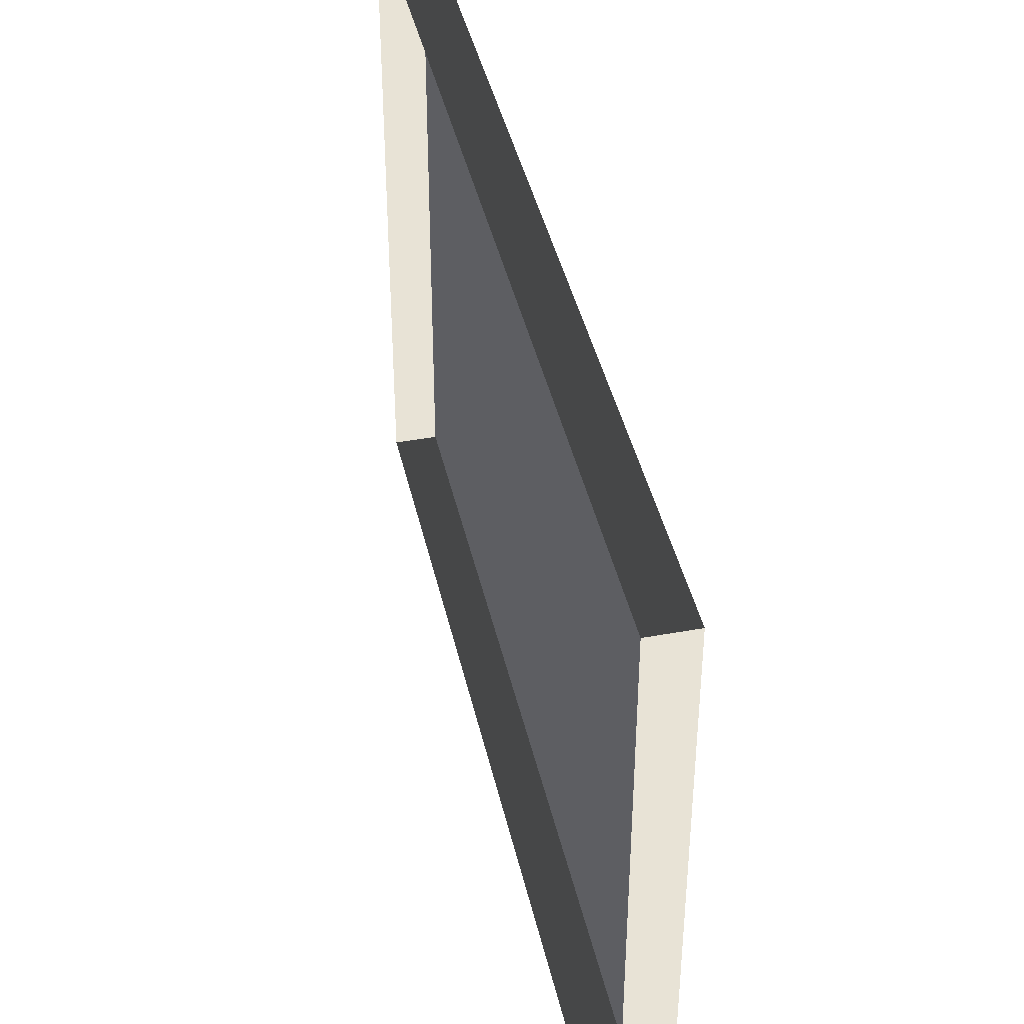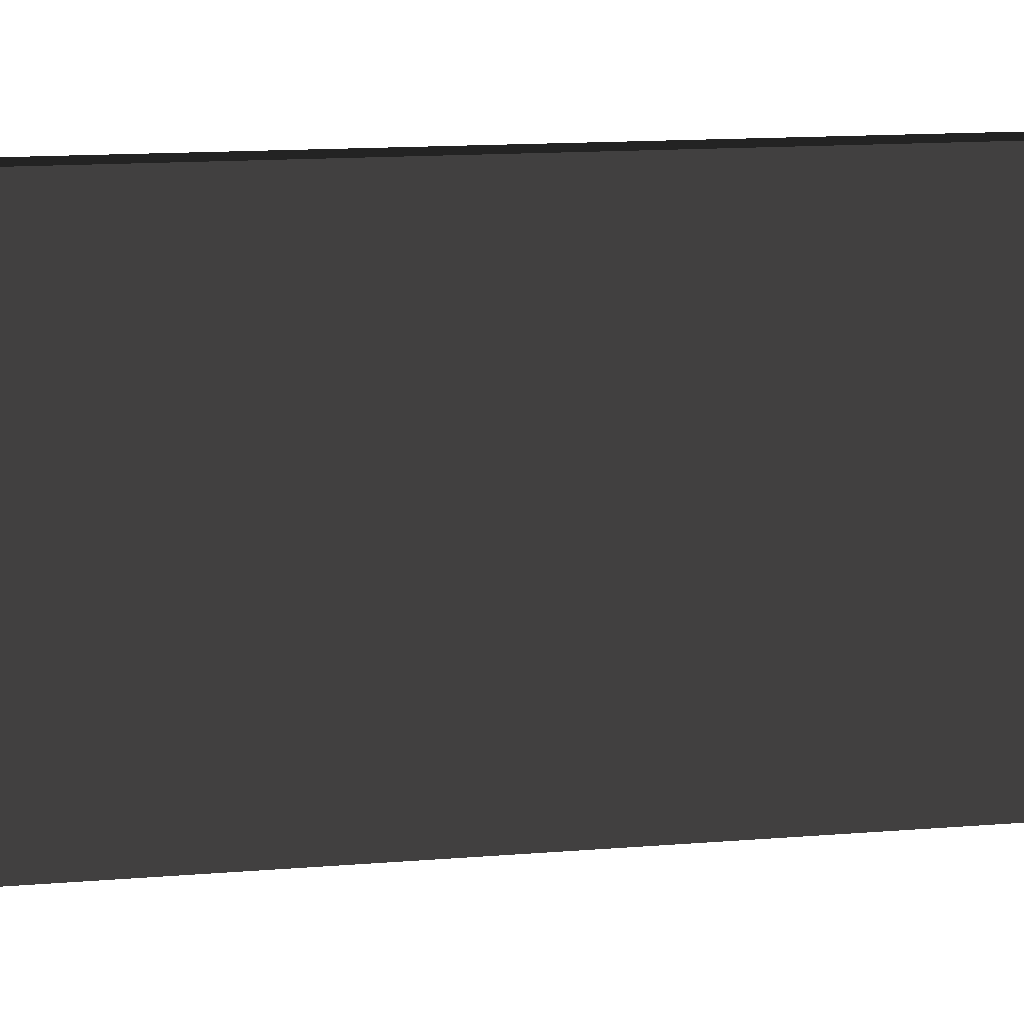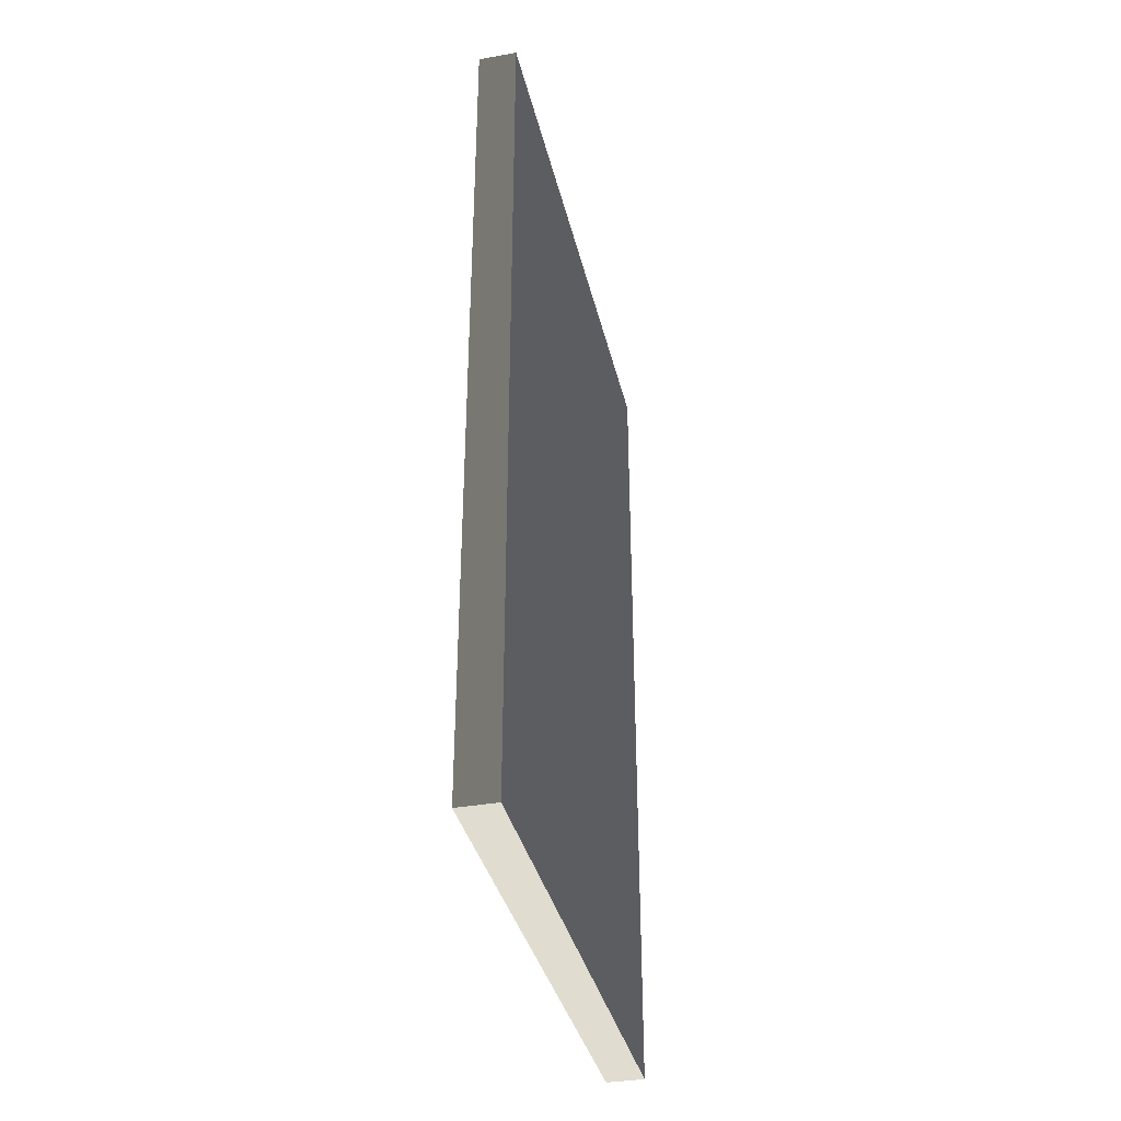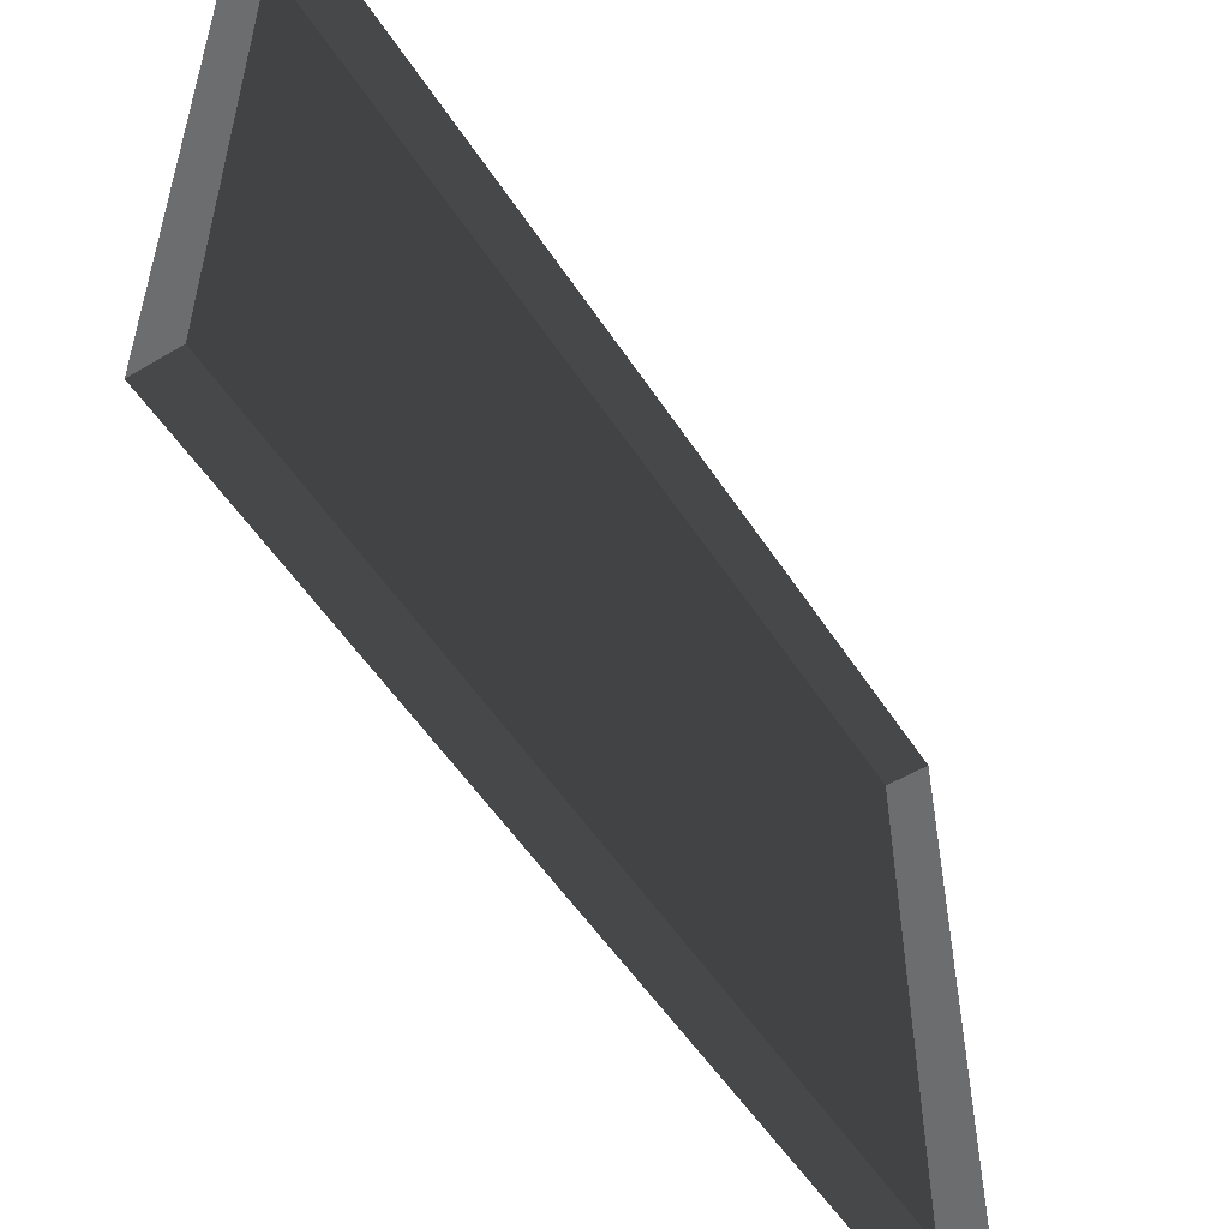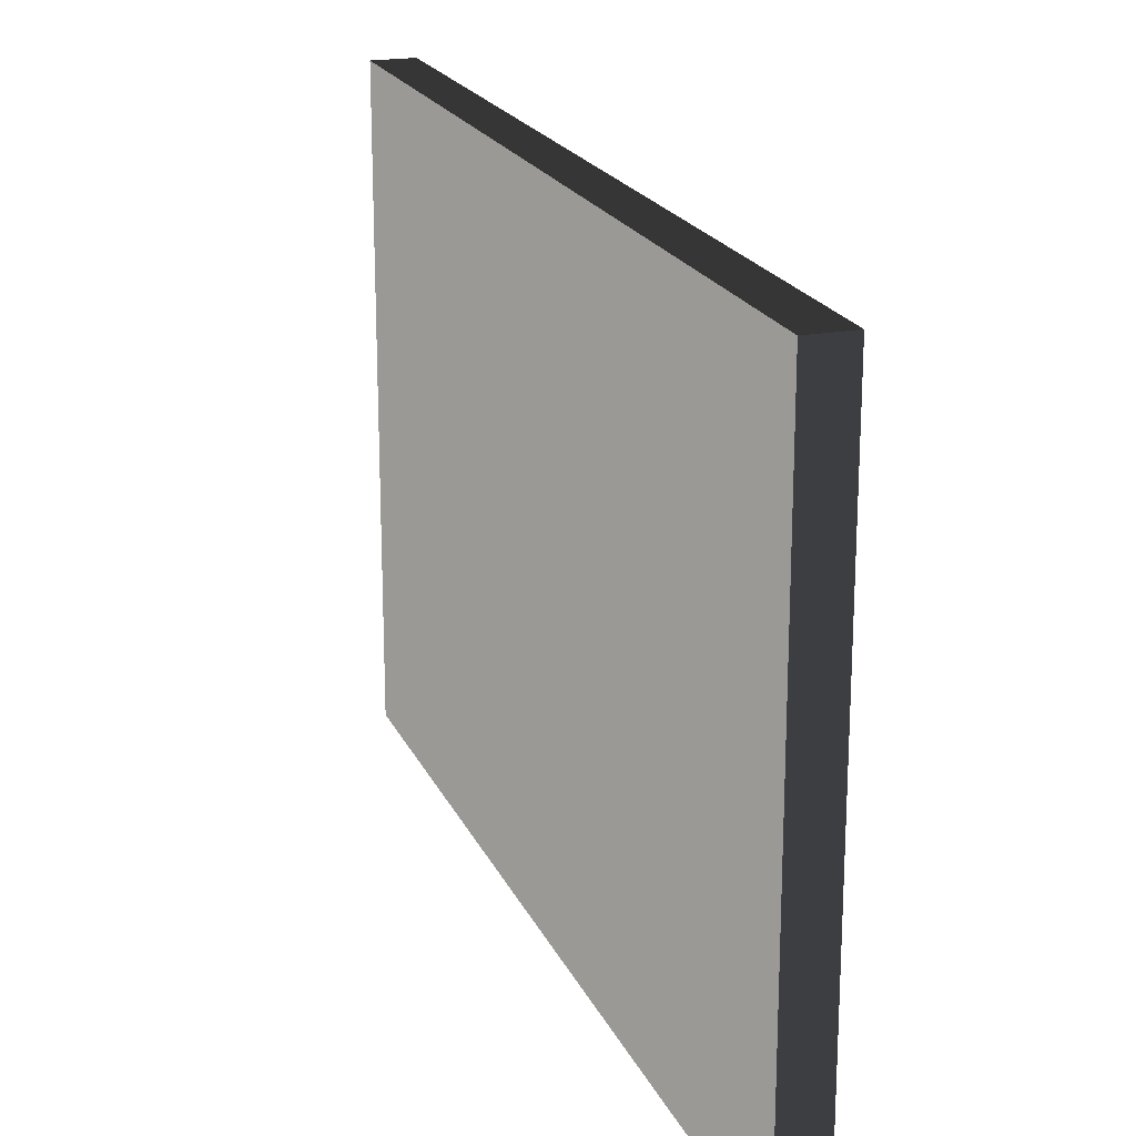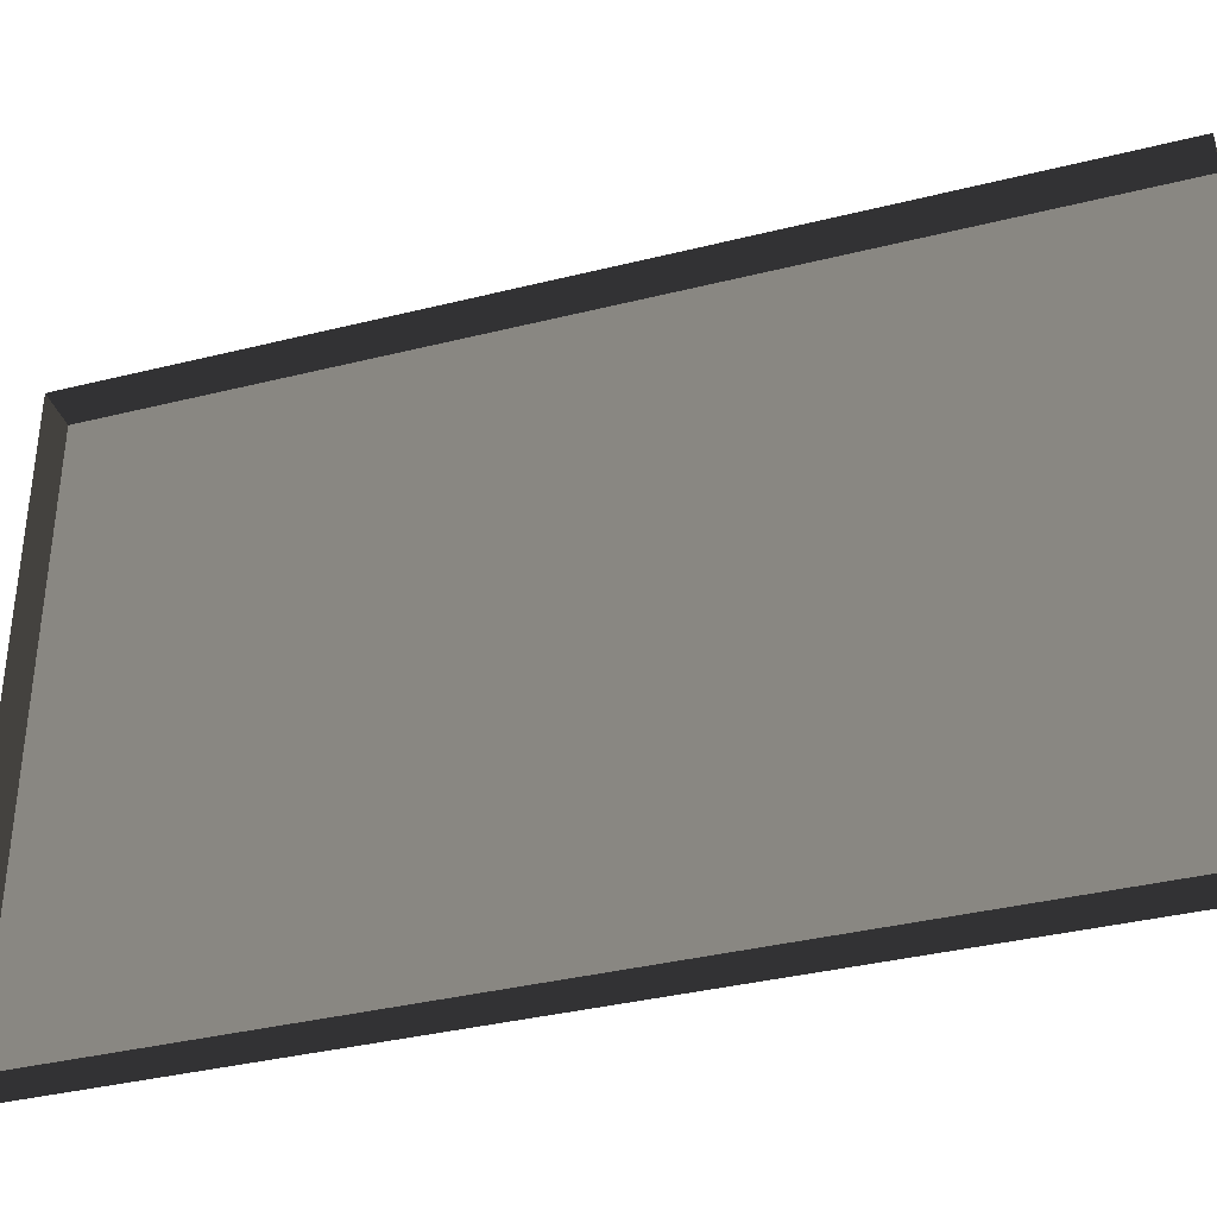
<metadata>
{"format":"obj","ext":"obj","renderer":"f3d","projection":"perspective","resolution":1024,"background":"white","views":[{"elev":41.9,"azim":-12.5,"up":"+Y"},{"elev":18.2,"azim":81.9,"up":"+Y"},{"elev":-36.1,"azim":13.0,"up":"+Z"},{"elev":-53.9,"azim":-147.6,"up":"+Y"},{"elev":20.2,"azim":161.1,"up":"+Y"},{"elev":-36.6,"azim":-72.0,"up":"+Y"}]}
</metadata>
<code>
v -0.9378 0.7388 -0.1923
v -0.9378 0.7388 -2.463
v -0.9378 -0.7529 -2.463
v -0.9378 -0.7529 -0.1923
v -0.9378 0.7388 -0.1923
v -0.9378 -0.7529 -0.1923
v -1.039 -0.7529 -0.1923
v -1.039 0.7388 -0.1923
v -0.9378 -0.7529 -0.1923
v -0.9378 -0.7529 -2.463
v -1.039 -0.7529 -2.463
v -1.039 -0.7529 -0.1923
v -0.9378 0.7388 -2.463
v -0.9378 0.7388 -0.1923
v -1.039 0.7388 -0.1923
v -1.039 0.7388 -2.463
v -0.9378 -0.7529 -2.463
v -0.9378 0.7388 -2.463
v -1.039 0.7388 -2.463
v -1.039 -0.7529 -2.463
g Building.044_34442_565
f 1 3 2
f 1 4 3
f 5 7 6
f 5 8 7
f 9 11 10
f 9 12 11
f 13 15 14
f 13 16 15
f 17 19 18
f 17 20 19

</code>
